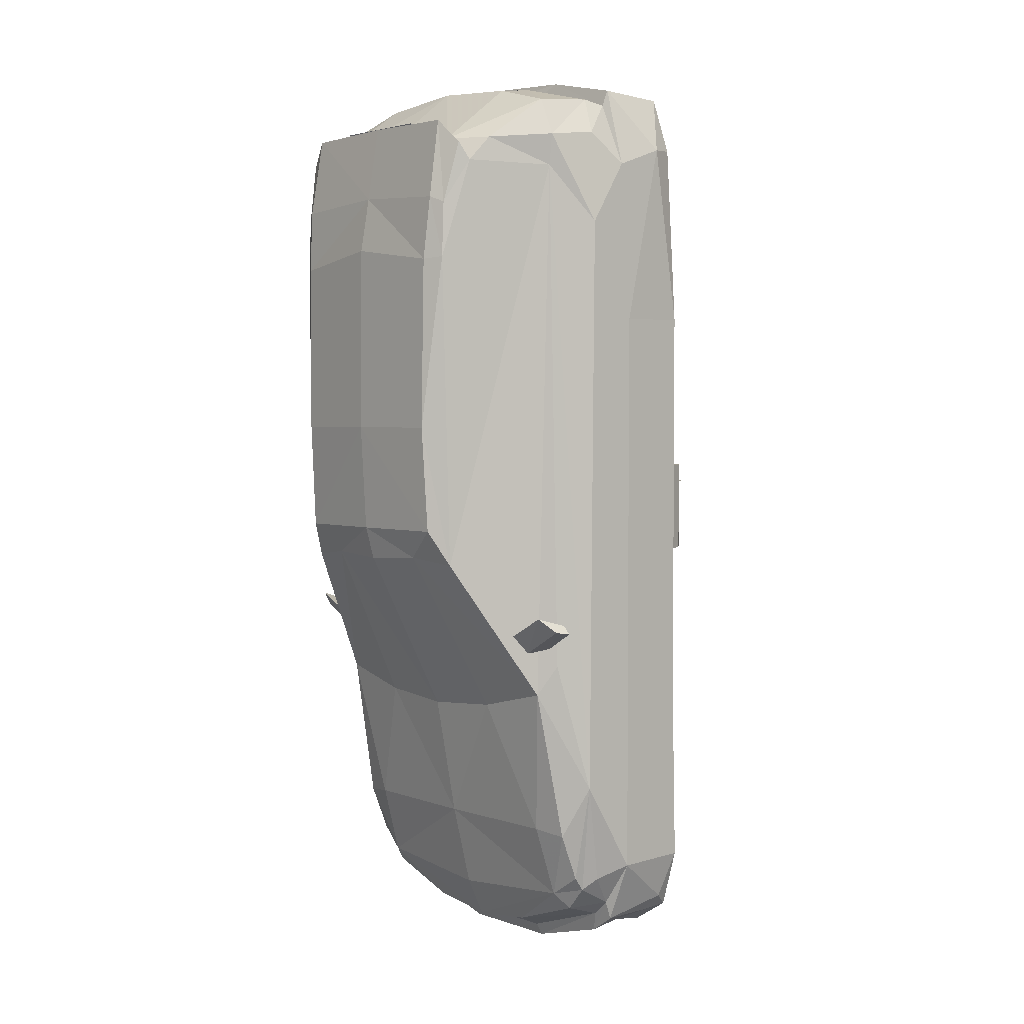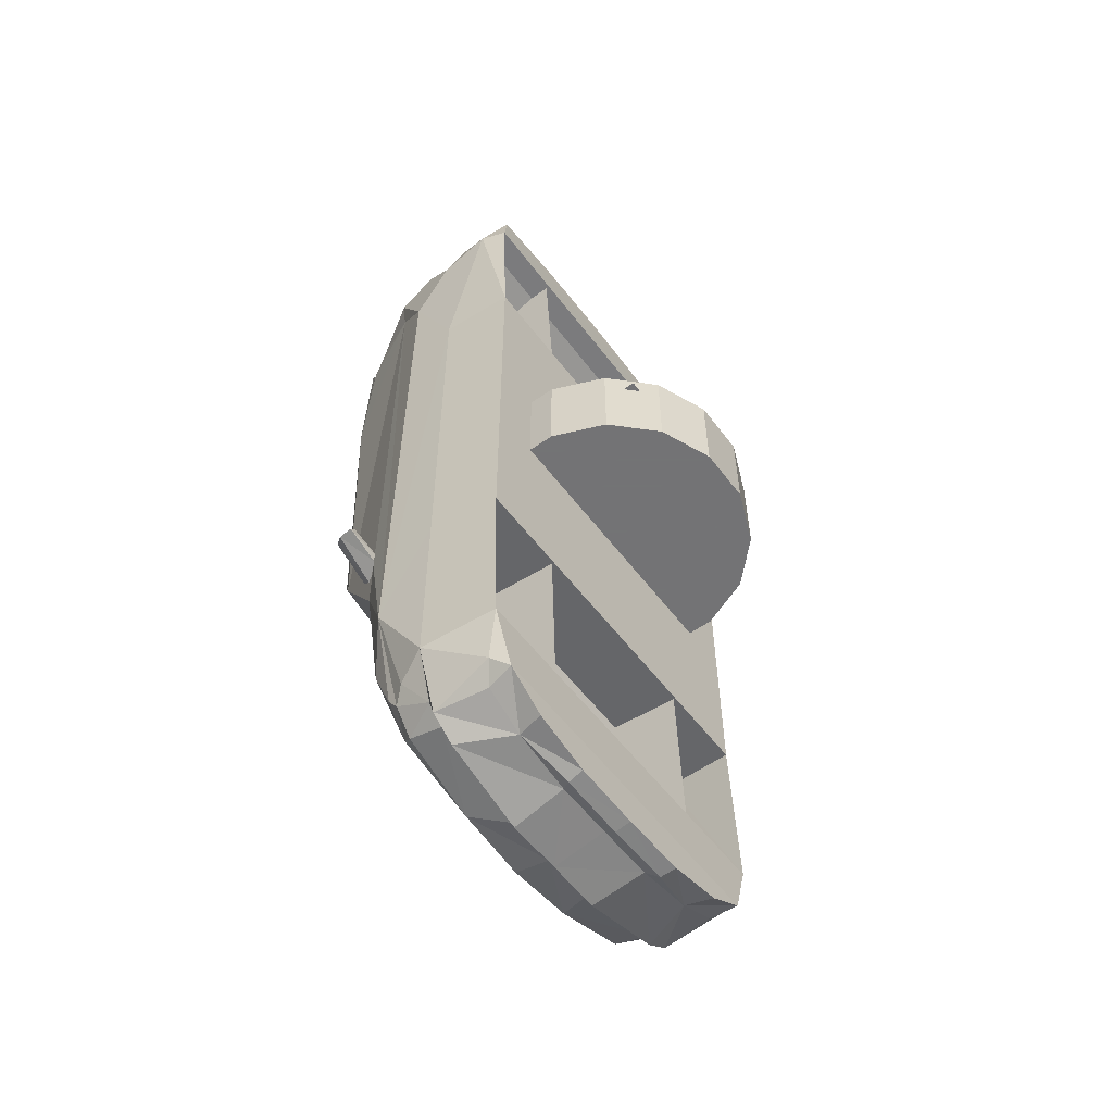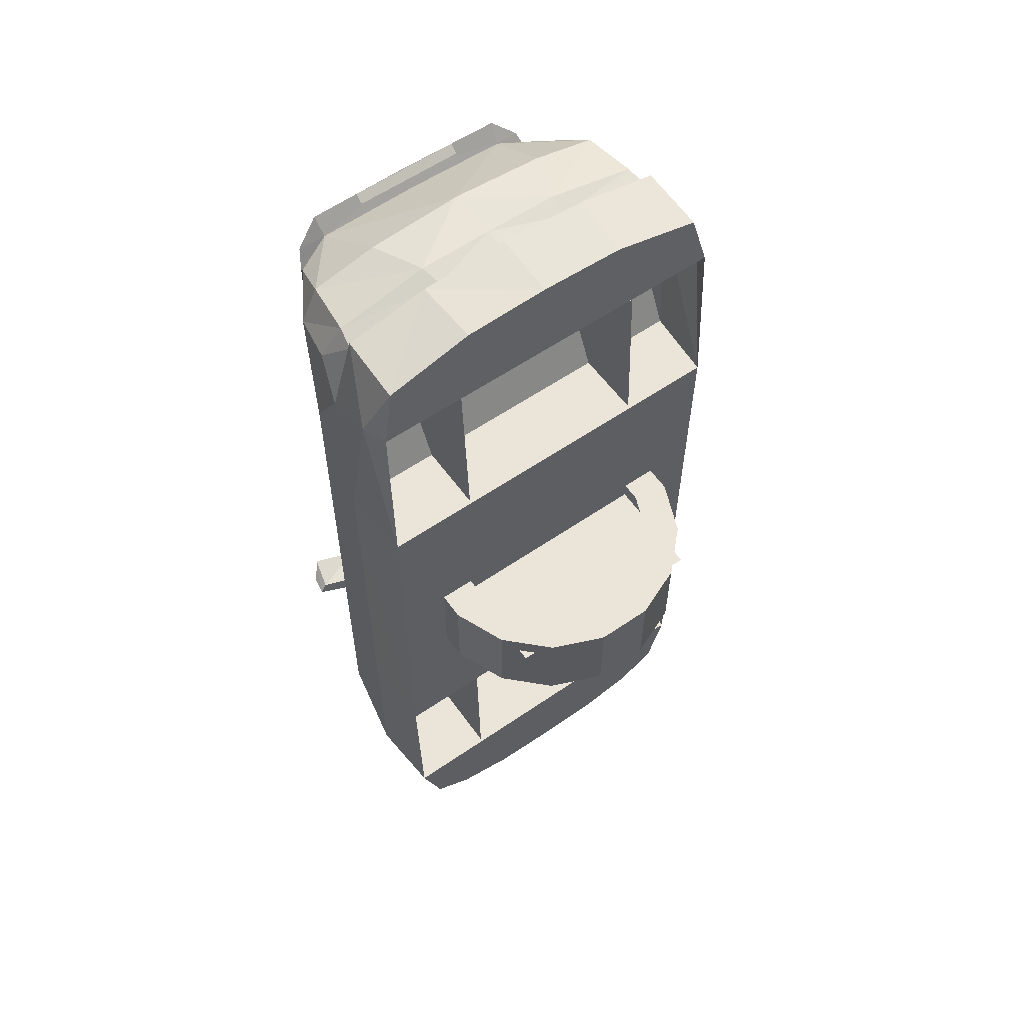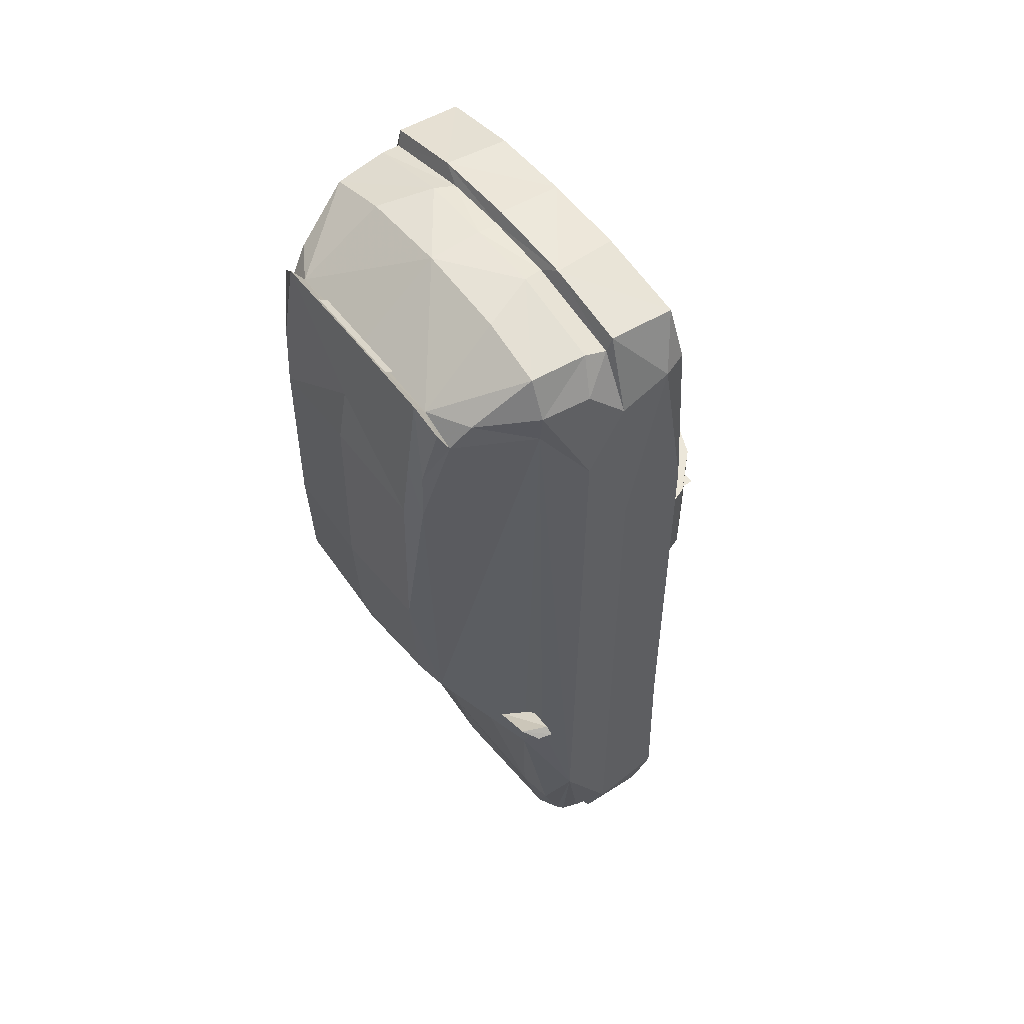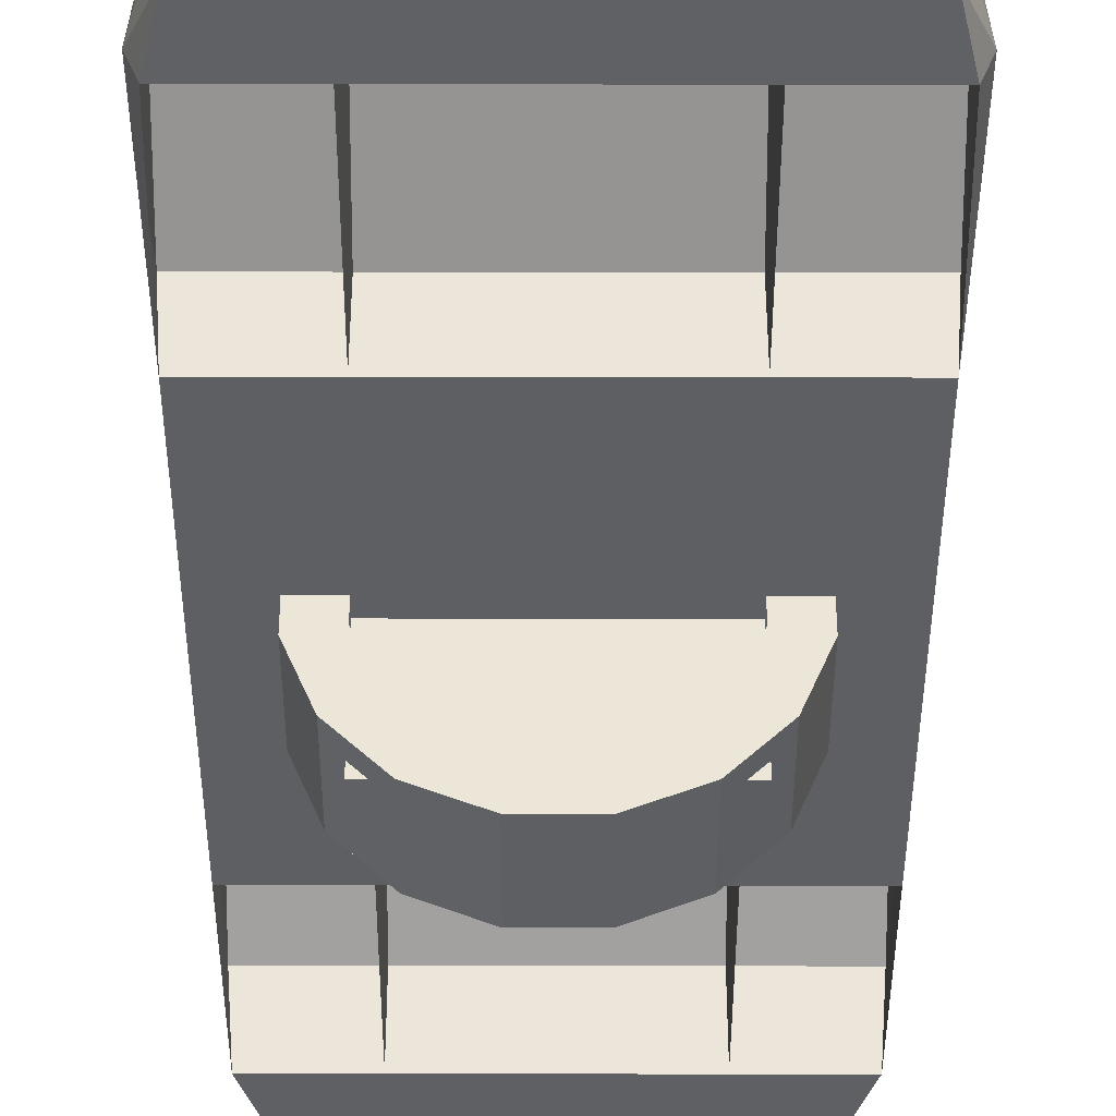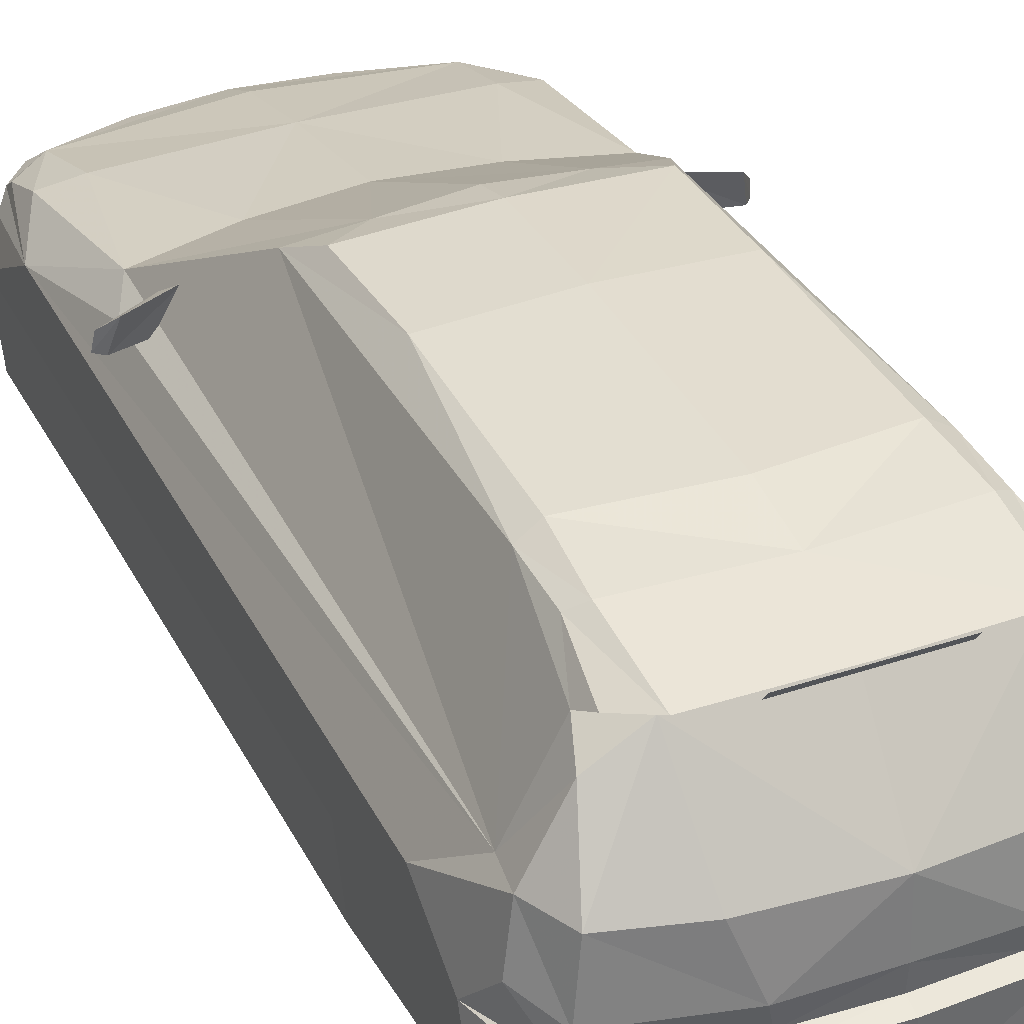
<metadata>
{"format":"obj","ext":"obj","renderer":"f3d","projection":"perspective","resolution":1024,"background":"white","views":[{"elev":2.8,"azim":-129.6,"up":"+Z"},{"elev":-56.0,"azim":-53.5,"up":"+Z"},{"elev":59.3,"azim":-35.2,"up":"+Z"},{"elev":52.7,"azim":-125.8,"up":"+Z"},{"elev":-40.9,"azim":-0.1,"up":"+Y"},{"elev":35.5,"azim":-24.1,"up":"+Y"}]}
</metadata>
<code>
v  -29.9 0.233 -55.9
v  -29.9 3.133 118.2
v  -29.9 38.6 -102.1
v  -29.9 37.43 60.03
v  -29.9 36.87 -54.13
v  -29.9 36.27 106.5
v  -29.9 -1.5 -129.1
v  -29.9 0.233 59.43
v  29.9 0.233 -55.9
v  29.9 -1.5 -129.1
v  29.9 38.6 -102.1
v  29.9 36.87 -54.13
v  29.9 3.133 118.2
v  29.9 0.233 59.43
v  29.9 37.43 60.03
v  29.9 36.27 106.5
v  0 34 -137.5
v  0 45.7 -100.6
v  0 52.73 -63.83
v  0 78.5 -14.87
v  0 83.2 27.03
v  0 82.77 82.87
v  0 79.87 99.3
v  0 76.17 121.5
v  0 72.3 116.5
v  0 48.27 135.4
v  0 32.2 136.2
v  0 25.8 135.6
v  0 24.53 139.6
v  0 5.1 138.5
v  0 -2.567 -142.3
v  0 2.233 -143.1
v  0 5.467 -140.7
v  0 23.1 -140
v  -51.07 33.93 -120
v  -51.13 42.5 -101.9
v  -48.97 50.97 -56.4
v  -35.27 74.7 -15.63
v  -36.27 78.3 79.13
v  -36.27 77.73 95.7
v  -38.83 73.87 113.9
v  -40.63 71.03 108.5
v  -47.73 48.57 128.2
v  -49.63 32.2 129.5
v  -50.77 25.8 128.1
v  -51.5 24.4 132.8
v  -51.6 4.3 131.7
v  -55.53 1.967 115.3
v  -58.37 24.5 109.3
v  -58.37 35.77 90.8
v  -58.37 21.1 61
v  -56.63 -0.5 61.67
v  -56.53 -0.5 -59.37
v  -58.23 21.13 -57.03
v  -58.23 37.33 -86.1
v  -58.23 21.13 -112.8
v  -56.33 -1.933 -112.4
v  -50.3 -2.567 -130.3
v  -48.67 5.467 -131.6
v  -50.53 23.3 -125.8
v  -45 33.97 -127.1
v  -24.9 51.83 -62.03
v  -19.7 77.37 -13.77
v  -30.37 81.83 27
v  -31 81.4 78.5
v  -32.23 79.87 97.43
v  -31.53 76.17 121
v  -30.93 72.3 115.7
v  -28.33 48.27 133.2
v  -22.3 32.2 136
v  -20.67 25.83 134.7
v  -26.67 24.43 138.1
v  -25.37 5.1 137.5
v  -38.07 -2.567 -137.7
v  -35.93 5.467 -137.3
v  -16 23.17 -140
v  0 39.5 -125.7
v  -42.2 38.27 -122.1
v  -51.1 36.83 -116
v  -53.43 46.63 -47.37
v  -51.67 48.5 107.7
v  0 81.3 -5
v  -30.87 79.97 -5.067
v  -54.13 30.33 -116.5
v  0 21.5 -143.5
v  -42.97 21.5 -136.5
v  -45.17 23.17 -130.4
v  -17.57 5.467 -140.6
v  -19.9 2.233 -142.5
v  -20.37 -2.567 -141.7
v  -41.03 44.63 -100.6
v  -21.13 34 -135
v  -53.17 2.367 -126.4
v  -50.7 21.57 -131.3
v  -42.93 65.27 115.7
v  -58.37 9.4 114.8
v  -53 48.67 117
v  -55.43 34.6 118.6
v  -16.73 21.6 -143.5
v  58.37 24.5 109.3
v  55.43 34.6 118.6
v  50.77 25.8 128.1
v  58.23 21.13 -112.8
v  50.53 23.3 -125.8
v  54.13 30.33 -116.5
v  53.17 2.367 -126.4
v  50.7 21.57 -131.3
v  42.2 38.27 -122.1
v  41.03 44.63 -100.6
v  51.13 42.5 -101.9
v  19.9 2.233 -142.5
v  17.57 5.467 -140.6
v  35.93 5.467 -137.3
v  16.73 21.6 -143.5
v  16 23.17 -140
v  45.17 23.17 -130.4
v  42.97 21.5 -136.5
v  45 33.97 -127.1
v  21.13 34 -135
v  50.3 -2.567 -130.3
v  48.67 5.467 -131.6
v  24.9 51.83 -62.03
v  48.97 50.97 -56.4
v  20.37 -2.567 -141.7
v  38.07 -2.567 -137.7
v  58.23 37.33 -86.1
v  51.07 33.93 -120
v  51.1 36.83 -116
v  19.7 77.37 -13.77
v  35.27 74.7 -15.63
v  56.33 -1.933 -112.4
v  53.43 46.63 -47.37
v  30.87 79.97 -5.067
v  49.63 32.2 129.5
v  53 48.67 117
v  47.73 48.57 128.2
v  26.67 24.43 138.1
v  25.37 5.1 137.5
v  51.6 4.3 131.7
v  55.53 1.967 115.3
v  58.37 9.4 114.8
v  42.93 65.27 115.7
v  40.63 71.03 108.5
v  30.93 72.3 115.7
v  30.37 81.83 27
v  31 81.4 78.5
v  36.27 78.3 79.13
v  51.67 48.5 107.7
v  58.37 35.77 90.8
v  58.37 21.1 61
v  56.63 -0.5 61.67
v  56.53 -0.5 -59.37
v  58.23 21.13 -57.03
v  32.23 79.87 97.43
v  36.27 77.73 95.7
v  51.5 24.4 132.8
v  38.83 73.87 113.9
v  20.67 25.83 134.7
v  22.3 32.2 136
v  31.53 76.17 121
v  28.33 48.27 133.2
v  16.63 75.83 121.7
v  16.63 73.23 119.8
v  -17.03 73.23 119.8
v  -17.03 75.83 121.7
v  61.3 53.87 -35.6
v  61.97 49.2 -36.3
v  51.6 48.27 -41.8
v  47.13 53.57 -43.37
v  57.87 58.2 -31.43
v  44.03 57.57 -38.4
v  59.9 49.57 -33.87
v  48.63 48.27 -38.4
v  -61.3 53.87 -35.6
v  -47.13 53.57 -43.37
v  -51.6 48.27 -41.8
v  -61.97 49.2 -36.3
v  -57.87 58.2 -31.43
v  -44.03 57.57 -38.4
v  -59.9 49.57 -33.87
v  -48.63 48.27 -38.4
g CAR_00
f 90 31 124
f 138 30 73
f 9 10 11 12
f 13 14 15 16
f 1 5 3 7
f 2 6 4 8
f 124 125 74 90
f 74 125 120 58
f 58 120 131 57
f 47 139 138 73
f 48 140 139 47
f 141 140 48 96
f 100 141 96 49
f 56 57 131 103
f 56 103 126 55
f 100 49 50 149
f 149 50 51 150
f 51 52 151 150
f 126 153 54 55
f 153 152 53 54
f 152 151 52 53
f 140 151 141
f 150 149 100
f 103 126 153
f 48 96 52
f 49 50 51
f 54 55 56
f 101 102 100
f 104 105 103
f 107 103 106
f 109 110 108
f 112 113 111
f 118 119 108
f 123 109 122
f 103 105 126
f 110 109 123
f 110 128 108
f 106 103 131
f 120 106 131
f 107 104 103
f 110 126 128
f 127 105 104
f 102 101 134
f 138 139 137
f 140 141 139
f 143 144 142
f 146 147 145
f 142 148 143
f 123 130 148
f 123 148 132
f 129 133 130
f 100 102 156
f 148 135 149
f 157 143 155
f 130 147 148
f 137 139 156
f 45 98 49
f 84 60 56
f 56 94 93
f 36 91 78
f 75 88 89
f 92 61 78
f 91 37 62
f 84 56 55
f 91 36 37
f 79 36 78
f 56 93 57
f 93 58 57
f 60 94 56
f 55 36 79
f 84 35 60
f 98 45 44
f 47 73 72
f 96 48 47
f 68 42 95
f 39 65 64
f 81 95 42
f 38 37 81
f 81 37 80
f 83 63 38
f 45 49 46
f 97 81 50
f 42 41 40
f 39 38 81
f 47 72 46
f 174 175 176 177
f 178 179 175 174
f 180 181 179 178
f 177 176 181 180
f 177 180 178 174
f 166 167 168 169
f 170 166 169 171
f 172 170 171 173
f 167 172 173 168
f 167 166 170 172
f 100 141 151 150
f 153 152 131 103
f 51 52 96 49
f 56 57 53 54
f 114 115 116 117
f 117 113 112 114
f 106 120 121 107
f 18 19 122 109
f 124 111 113 125
f 116 115 119 118
f 104 107 117 116
f 85 34 115 114
f 104 116 118 127
f 108 77 18 109
f 129 130 123 122
f 126 105 127 128
f 123 132 126 110
f 19 20 129 122
f 17 77 108 119
f 108 128 127 118
f 31 32 111 124
f 32 33 112 111
f 112 33 85 114
f 113 117 107 121
f 34 17 119 115
f 129 20 82 133
f 120 125 113 121
f 135 136 134 101
f 142 136 135 148
f 126 132 148 149
f 150 151 152 153
f 150 153 126 149
f 145 21 22 146
f 133 82 21 145
f 130 133 145 147
f 146 22 23 154
f 147 146 154 155
f 156 139 141 100
f 147 155 143 148
f 149 135 101 100
f 158 159 27 28
f 134 159 158 102
f 23 24 160 154
f 155 154 160 157
f 24 25 144 160
f 157 160 144 143
f 144 25 26 161
f 144 161 136 142
f 26 27 159 161
f 136 161 159 134
f 28 29 137 158
f 102 158 137 156
f 137 29 30 138
f 99 86 87 76
f 86 99 88 75
f 93 94 59 58
f 18 91 62 19
f 90 74 75 89
f 87 61 92 76
f 60 87 86 94
f 85 99 76 34
f 60 35 61 87
f 78 91 18 77
f 63 62 37 38
f 55 79 35 84
f 37 36 55 80
f 19 62 63 20
f 17 92 78 77
f 78 61 35 79
f 31 90 89 32
f 32 89 88 33
f 88 99 85 33
f 75 59 94 86
f 34 76 92 17
f 63 83 82 20
f 58 59 75 74
f 97 98 44 43
f 95 81 97 43
f 55 50 81 80
f 51 54 53 52
f 51 50 55 54
f 64 65 22 21
f 83 64 21 82
f 38 39 64 83
f 65 66 23 22
f 39 40 66 65
f 46 49 96 47
f 39 81 42 40
f 50 49 98 97
f 71 28 27 70
f 44 45 71 70
f 23 66 67 24
f 40 41 67 66
f 24 67 68 25
f 41 42 68 67
f 68 69 26 25
f 68 95 43 69
f 26 69 70 27
f 43 44 70 69
f 28 71 72 29
f 45 46 72 71
f 72 73 30 29
f 162 165 164 163
f 135 136 134 101
f 136 161 159 134
f 97 98 44 43
f 43 44 70 69
v  41.73 8.267 13.97
v  31.3 6.2 13.97
v  41.7 -8.3 13.97
v  31.27 -6.233 13.97
v  35.37 -23.67 13.97
v  26.5 -17.73 13.97
v  23.63 -35.4 13.97
v  17.7 -26.53 13.97
v  8.267 -41.73 13.97
v  6.2 -31.3 13.97
v  -8.3 -41.73 13.97
v  -6.233 -31.3 13.97
v  -23.67 -35.4 13.97
v  -17.73 -26.53 13.97
v  -35.4 -23.67 13.97
v  -26.53 -17.73 13.97
v  -41.73 -8.3 13.97
v  -31.3 -6.233 13.97
v  -41.73 8.267 13.97
v  -31.3 6.2 13.97
v  -35.4 23.63 13.97
v  -26.53 17.7 13.97
v  -23.67 35.37 13.97
v  -17.73 26.5 13.97
v  -8.3 41.73 13.97
v  -6.233 31.3 13.97
v  8.267 41.73 13.97
v  6.2 31.3 13.97
v  23.63 35.37 13.97
v  17.7 26.5 13.97
v  35.37 23.63 13.97
v  26.5 17.7 13.97
v  41.73 8.267 13.97
v  31.3 6.2 13.97
v  41.73 8.267 13.97
v  41.73 8.267 -14
v  35.37 23.63 13.97
v  35.37 23.63 -14
v  23.63 35.37 13.97
v  23.63 35.37 -14
v  8.267 41.73 13.97
v  8.267 41.73 -14
v  -8.3 41.73 13.97
v  -8.3 41.73 -14
v  -23.67 35.37 13.97
v  -23.67 35.37 -14
v  -35.4 23.63 13.97
v  -35.4 23.63 -14
v  -41.73 8.267 13.97
v  -41.73 8.267 -14
v  -41.73 -8.3 13.97
v  -41.73 -8.3 -14
v  -35.4 -23.67 13.97
v  -35.4 -23.67 -14
v  -23.67 -35.4 13.97
v  -23.67 -35.4 -14
v  -8.3 -41.73 13.97
v  -8.3 -41.73 -14
v  8.267 -41.73 13.97
v  8.267 -41.73 -14
v  23.63 -35.4 13.97
v  23.63 -35.4 -14
v  35.37 -23.67 13.97
v  35.37 -23.67 -14
v  41.7 -8.3 13.97
v  41.7 -8.3 -14
v  41.73 8.267 13.97
v  41.73 8.267 -14
v  41.73 8.267 -14
v  41.7 -8.3 -14
v  35.37 23.63 -14
v  35.37 -23.67 -14
v  23.63 35.37 -14
v  23.63 -35.4 -14
v  8.267 41.73 -14
v  8.267 -41.73 -14
v  -8.3 41.73 -14
v  -8.3 -41.73 -14
v  -23.67 35.37 -14
v  -23.67 -35.4 -14
v  -35.4 23.63 -14
v  -35.4 -23.67 -14
v  -41.73 8.267 -14
v  -41.73 -8.3 -14
v  -31.3 31.3 8.533
v  31.3 31.3 8.533
v  31.3 -31.3 8.533
v  -31.3 -31.3 8.533
g WHEEL_00
f 182 183 185 184
f 184 185 187 186
f 186 187 189 188
f 188 189 191 190
f 190 191 193 192
f 192 193 195 194
f 194 195 197 196
f 196 197 199 198
f 198 199 201 200
f 200 201 203 202
f 202 203 205 204
f 204 205 207 206
f 206 207 209 208
f 208 209 211 210
f 210 211 213 212
f 212 213 215 214
f 216 217 219 218
f 218 219 221 220
f 220 221 223 222
f 222 223 225 224
f 224 225 227 226
f 226 227 229 228
f 228 229 231 230
f 230 231 233 232
f 232 233 235 234
f 234 235 237 236
f 236 237 239 238
f 238 239 241 240
f 240 241 243 242
f 242 243 245 244
f 244 245 247 246
f 246 247 249 248
f 250 251 253 252
f 252 253 255 254
f 254 255 257 256
f 256 257 259 258
f 258 259 261 260
f 260 261 263 262
f 262 263 265 264
f 267 266 269 268

</code>
